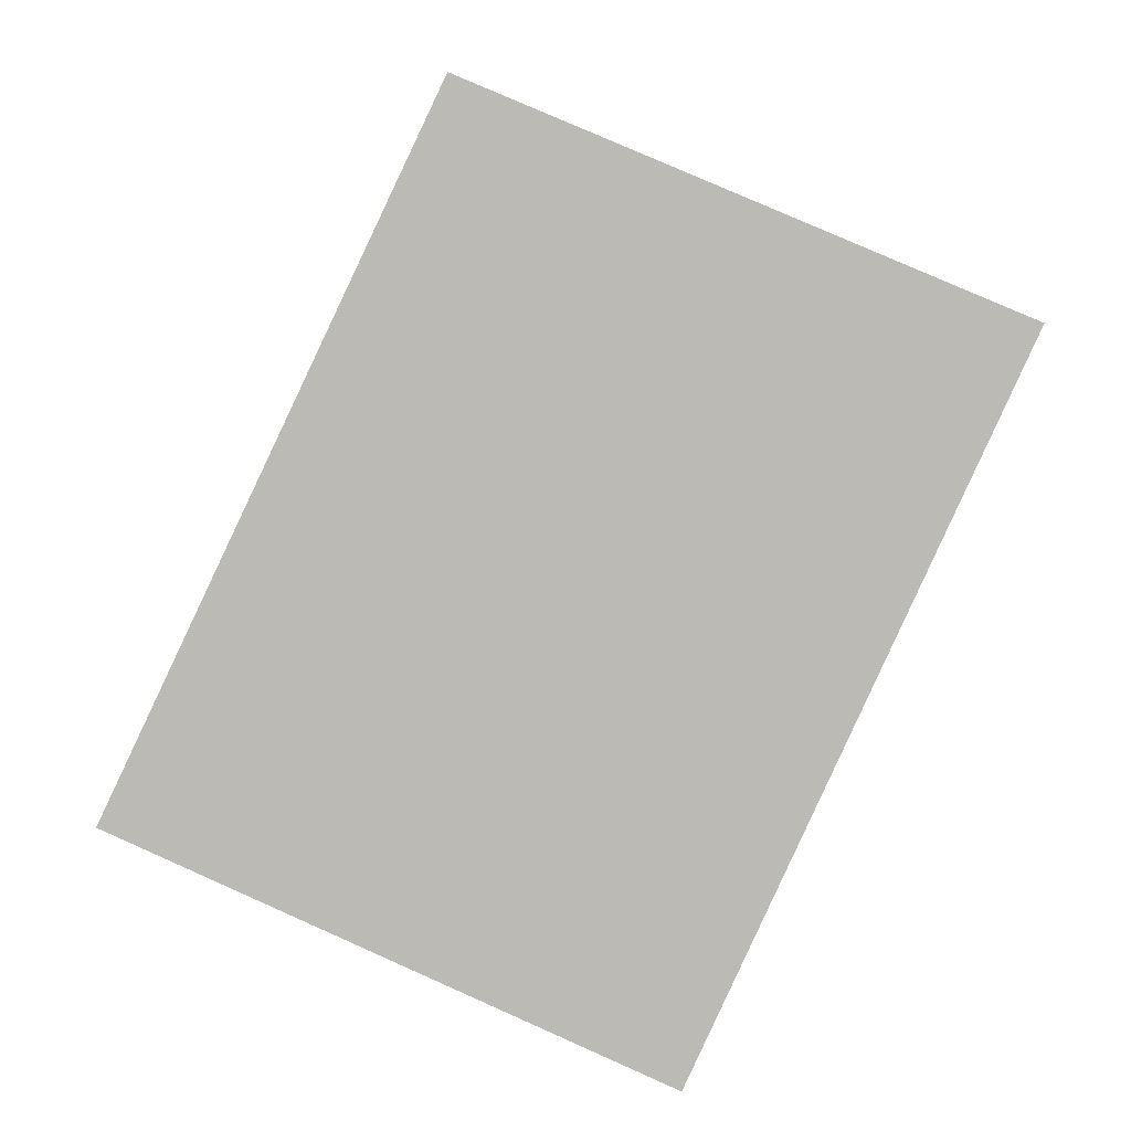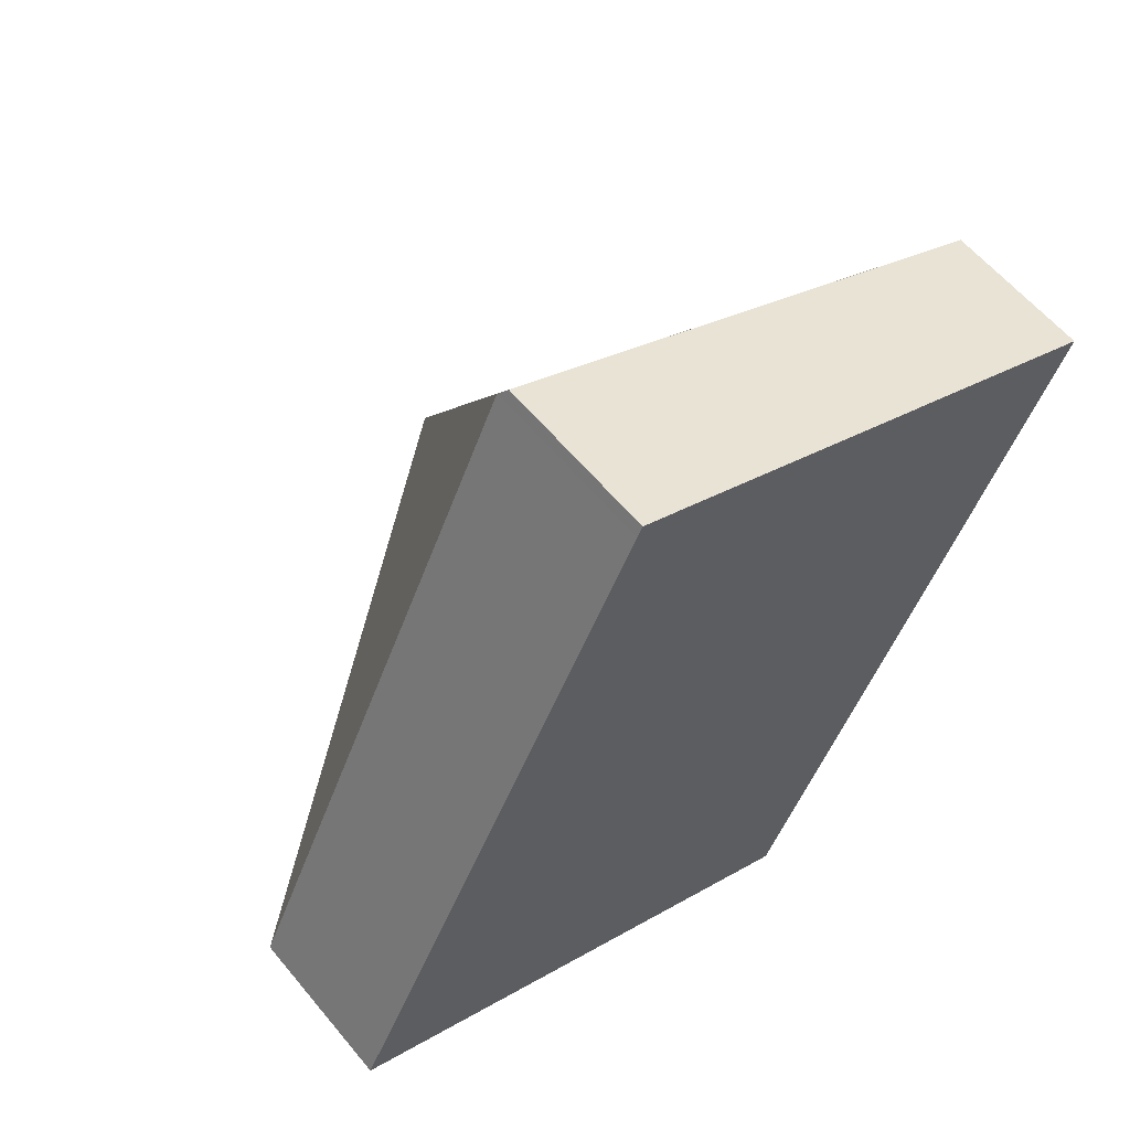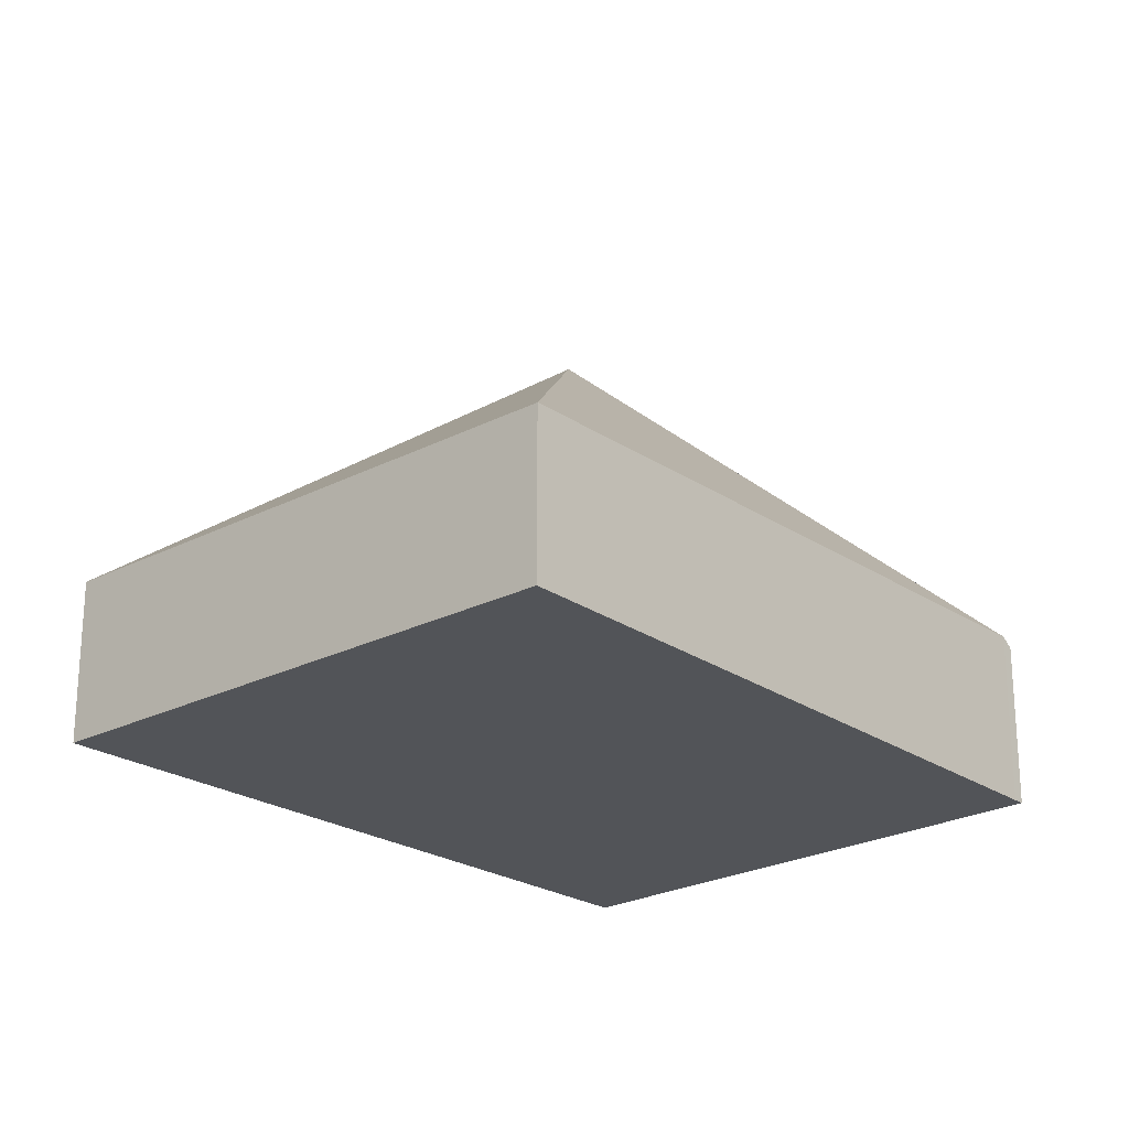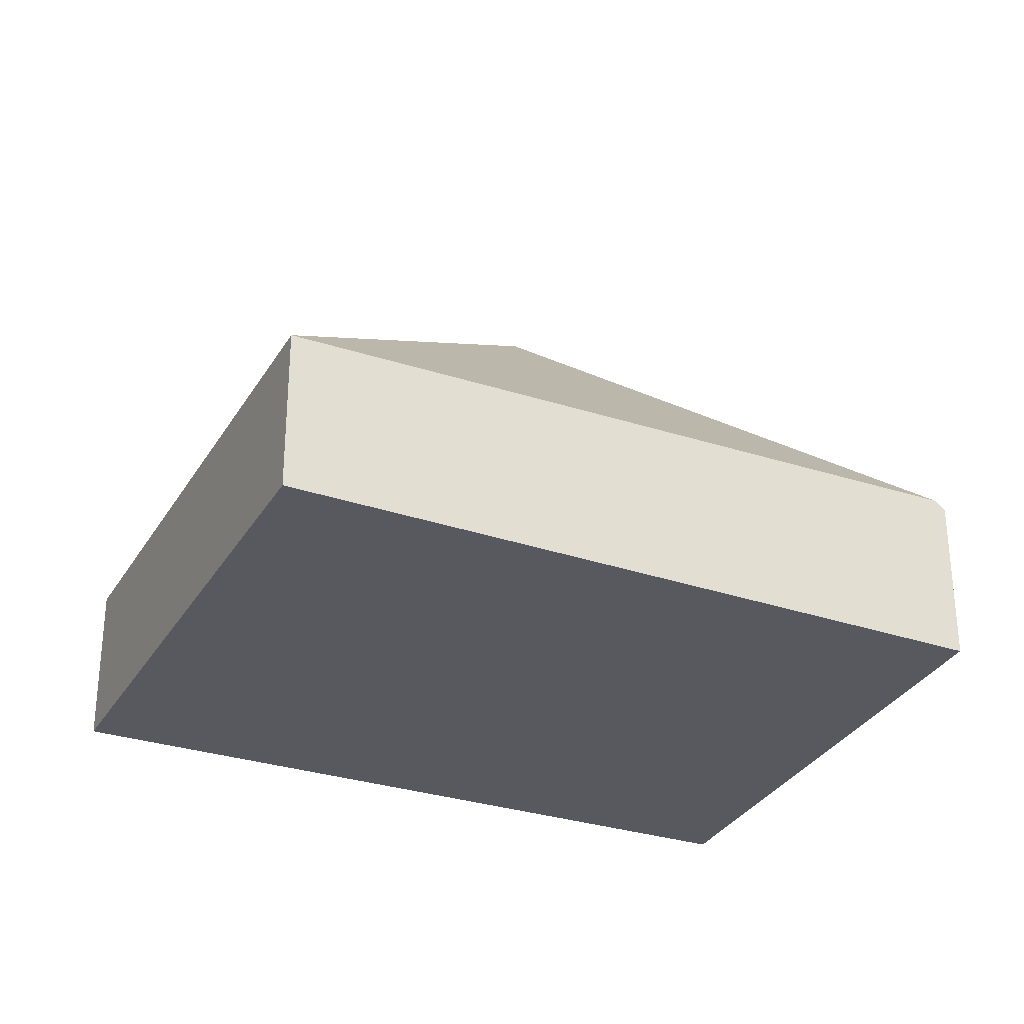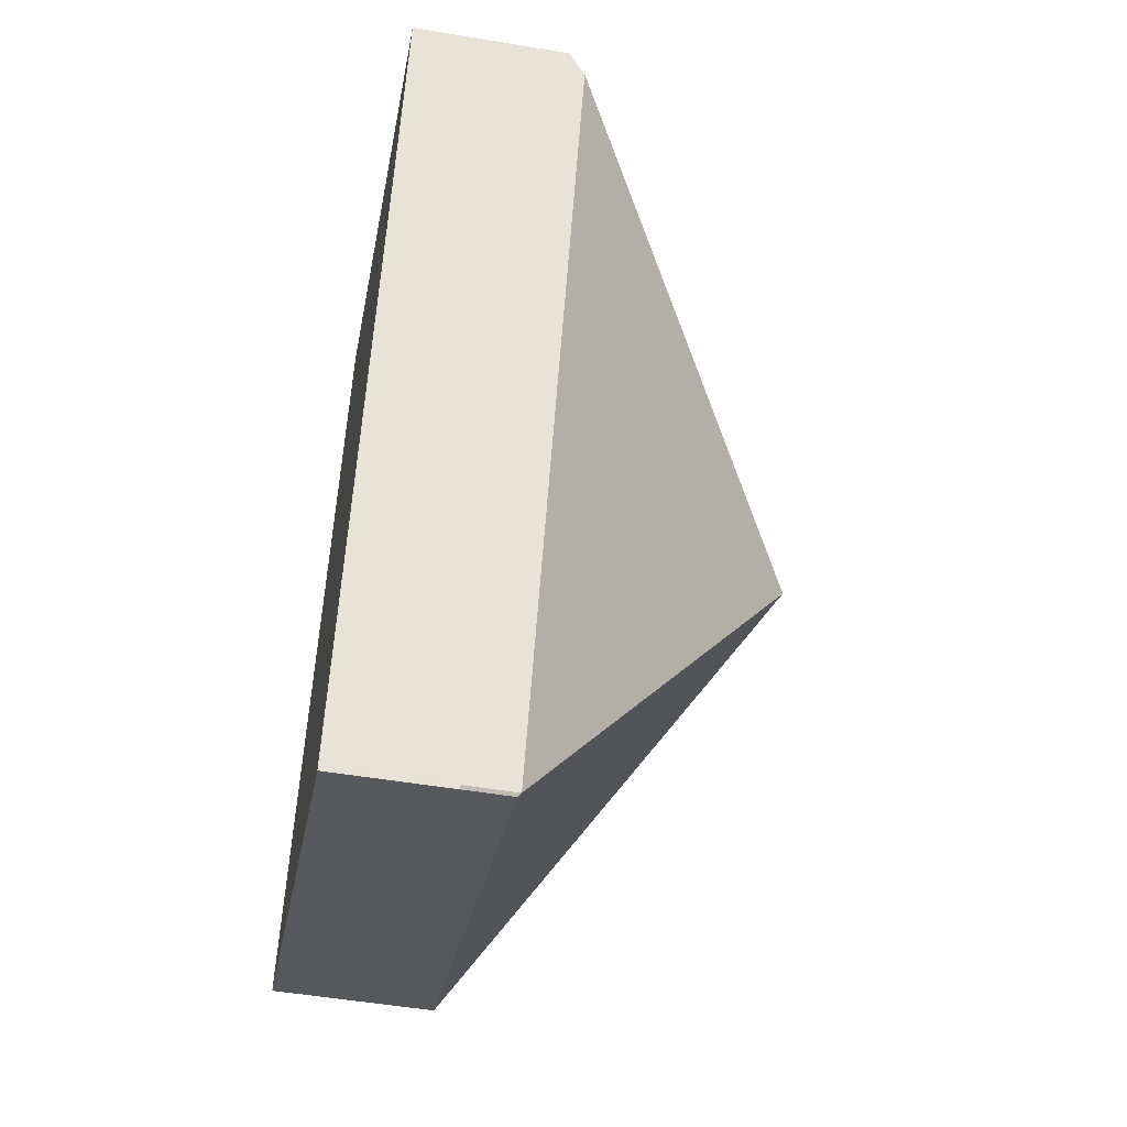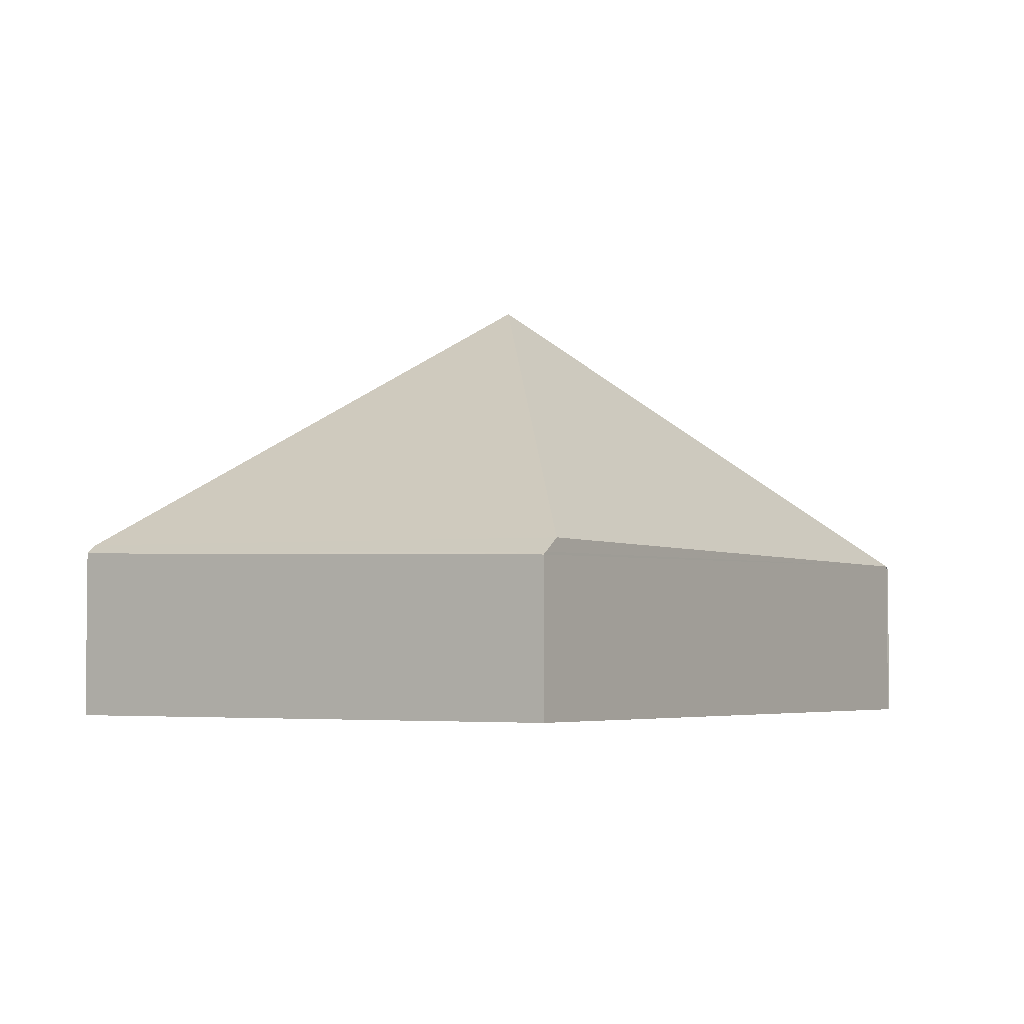
<metadata>
{"format":"obj","ext":"obj","renderer":"f3d","projection":"perspective","resolution":1024,"background":"white","views":[{"elev":6.3,"azim":0.1,"up":"+Z"},{"elev":59.4,"azim":-39.3,"up":"+Z"},{"elev":-23.2,"azim":-114.1,"up":"+Y"},{"elev":-30.3,"azim":-90.9,"up":"+Y"},{"elev":-52.2,"azim":79.8,"up":"+Z"},{"elev":-3.8,"azim":57.1,"up":"+Y"}]}
</metadata>
<code>
v  2.917 3.062 1.506
v  1.701 1.2 3.568
v  2.182 1.22 4.576
v  0 1.136 6.956e-17
v  5.848 1.062 3.116
v  5.255 1.062 3.389
v  5.858 1.043 3.139
v  2.218 1.158 4.652
v  5.795 1.157 2.999
v  3.677 1.157 -1.669
v  3.665 1.136 -1.694
v  3.665 1.037e-16 -1.694
v  0 0 0
v  1.701 -2.185e-16 3.568
v  2.182 -2.802e-16 4.576
v  2.218 -2.849e-16 4.652
v  5.255 -2.075e-16 3.389
v  5.858 -1.922e-16 3.139
v  3.677 1.022e-16 -1.669
v  5.848 -1.908e-16 3.116
v  5.795 -1.836e-16 2.999
g defaultobject
f 1 2 3
f 2 1 4
f 5 6 7
f 6 5 8
f 8 5 9
f 8 9 3
f 3 9 1
f 1 9 10
f 11 1 10
f 1 11 4
f 12 4 11
f 4 12 13
f 13 2 4
f 2 13 14
f 2 14 3
f 3 14 15
f 3 15 8
f 8 15 16
f 16 6 8
f 6 16 17
f 6 17 7
f 7 17 18
f 5 10 9
f 10 5 7
f 10 7 18
f 10 18 19
f 19 18 20
f 19 20 21
f 17 20 18
f 20 17 21
f 21 17 19
f 19 17 16
f 19 16 12
f 12 16 15
f 12 15 13
f 13 15 14

</code>
